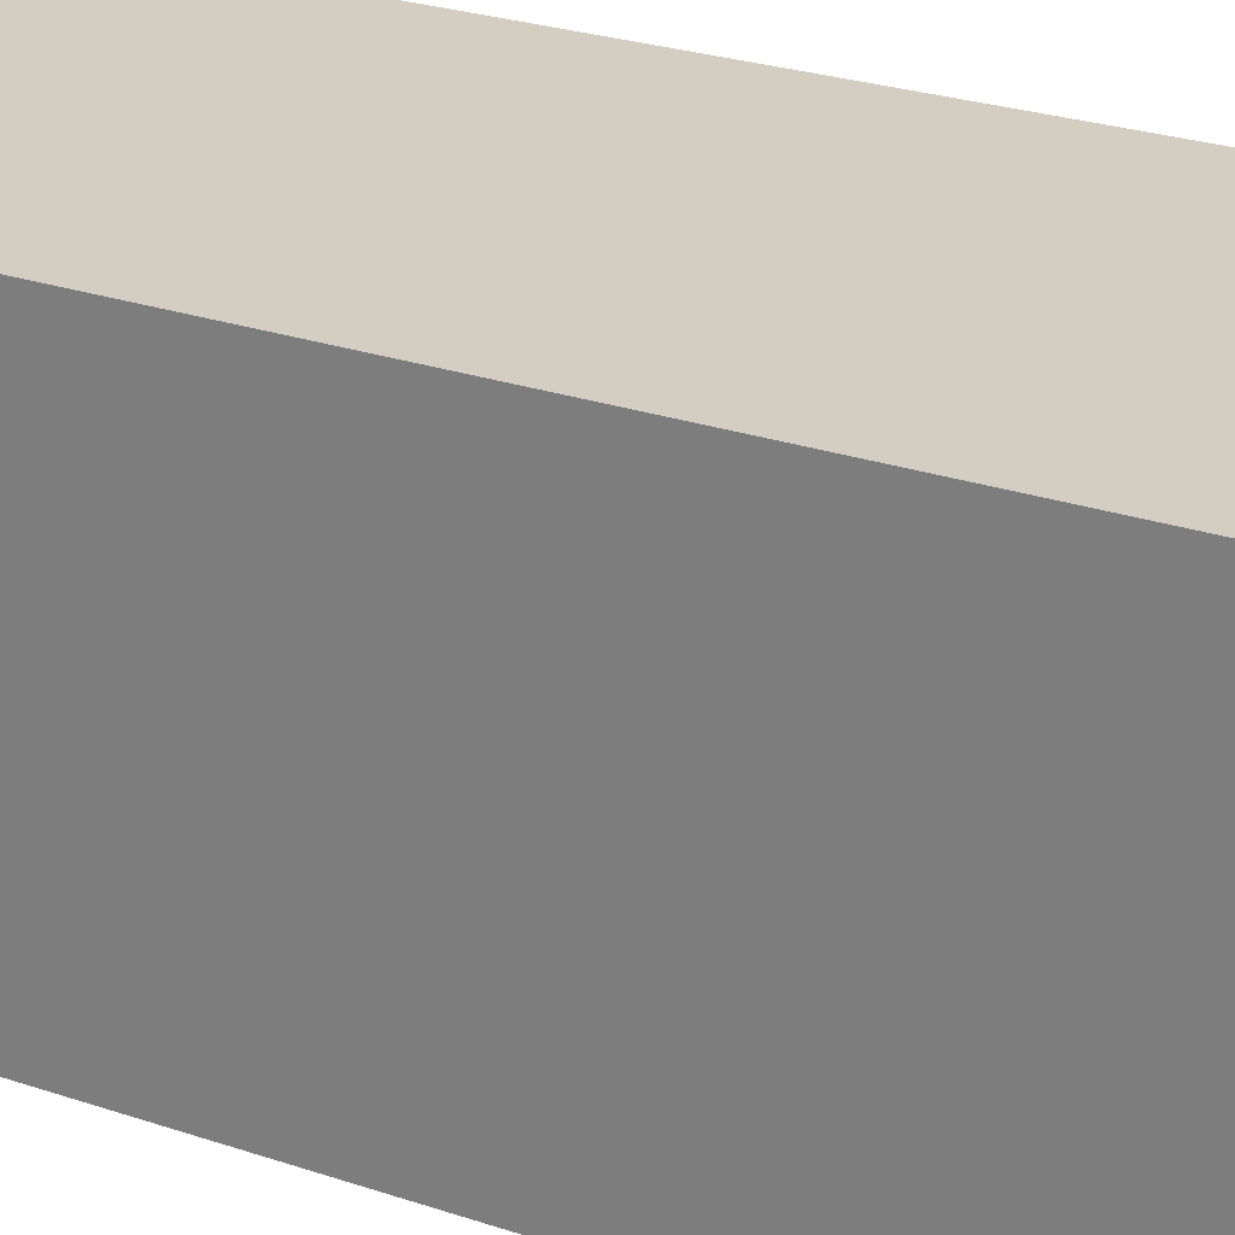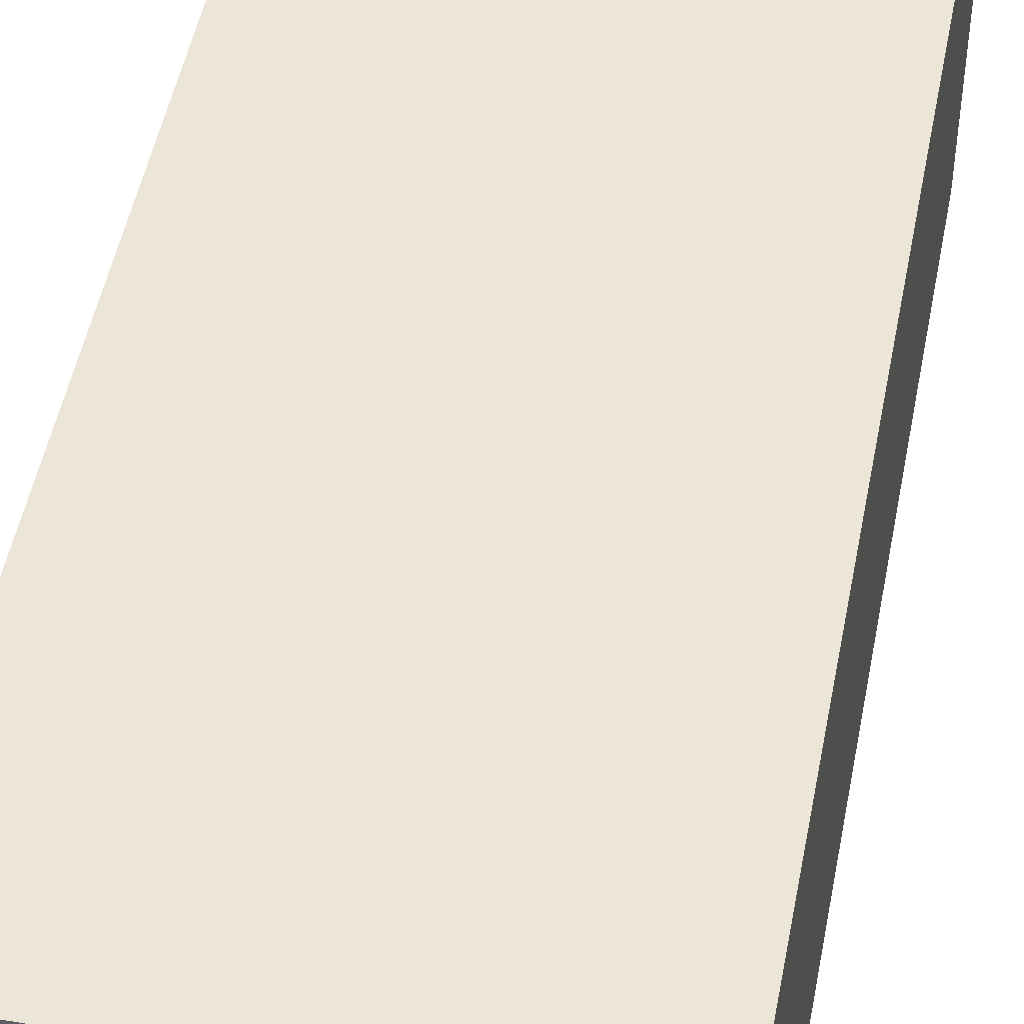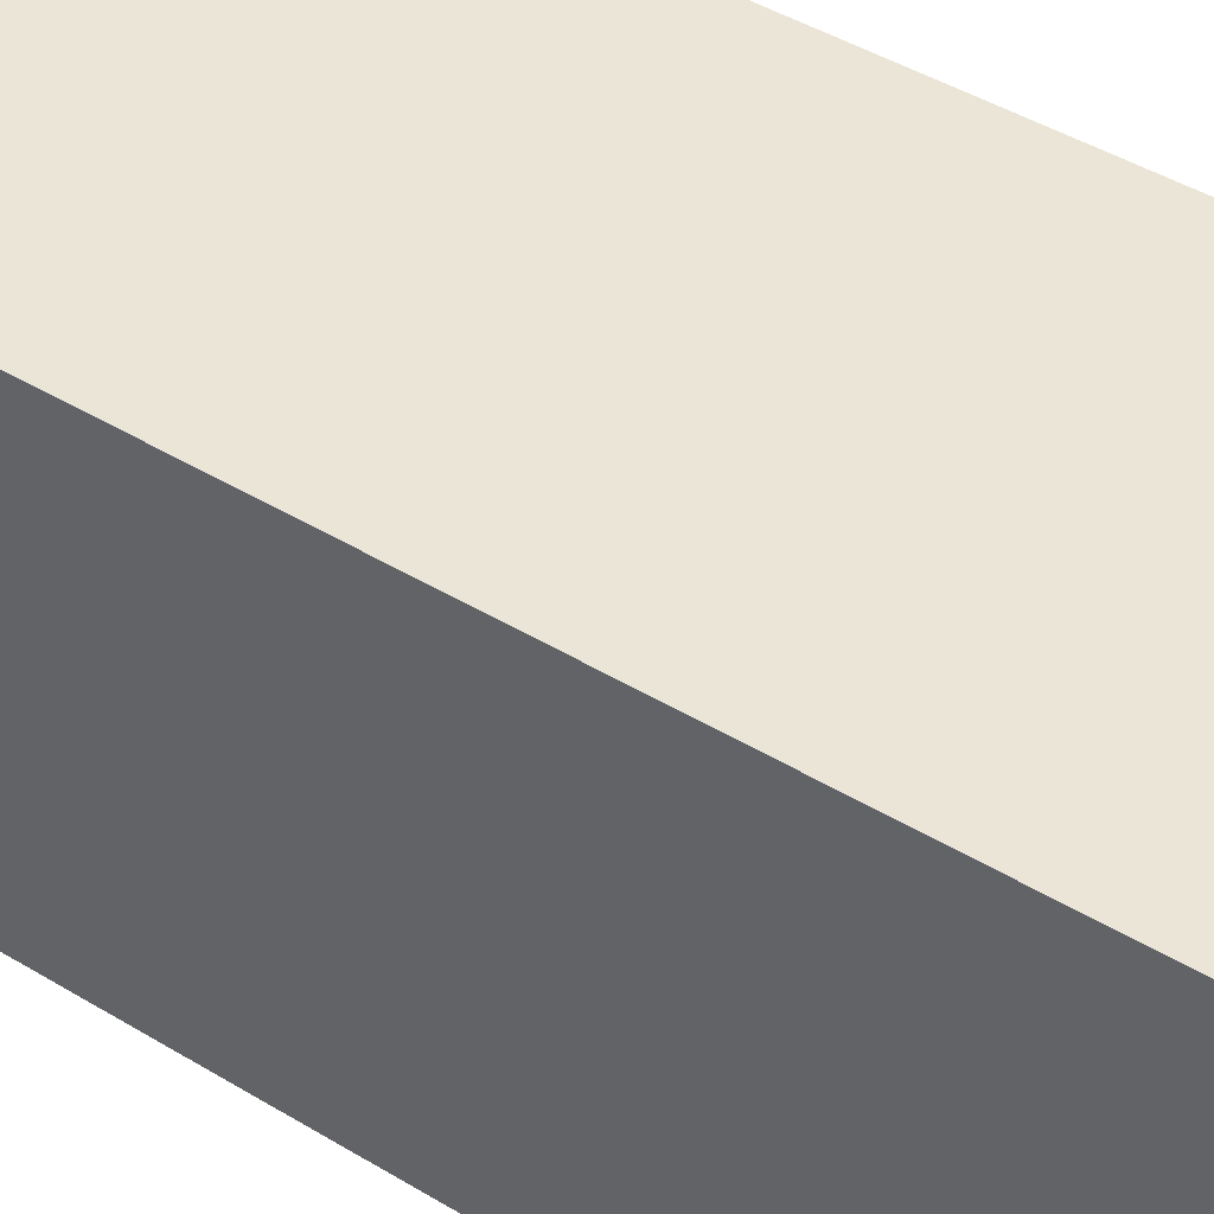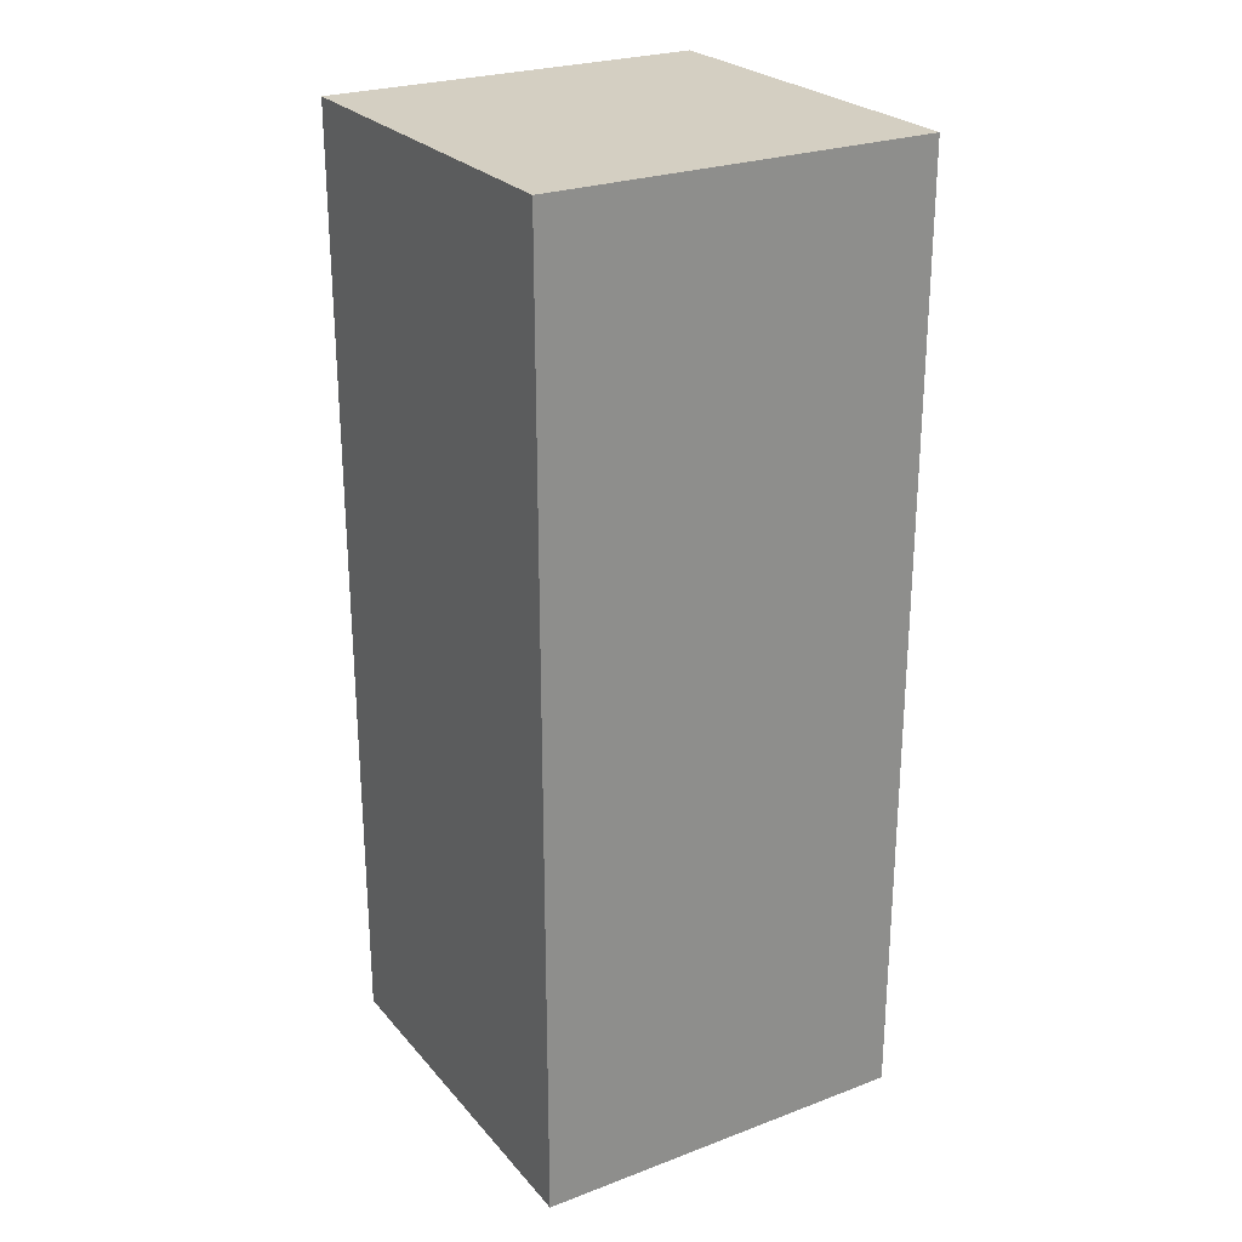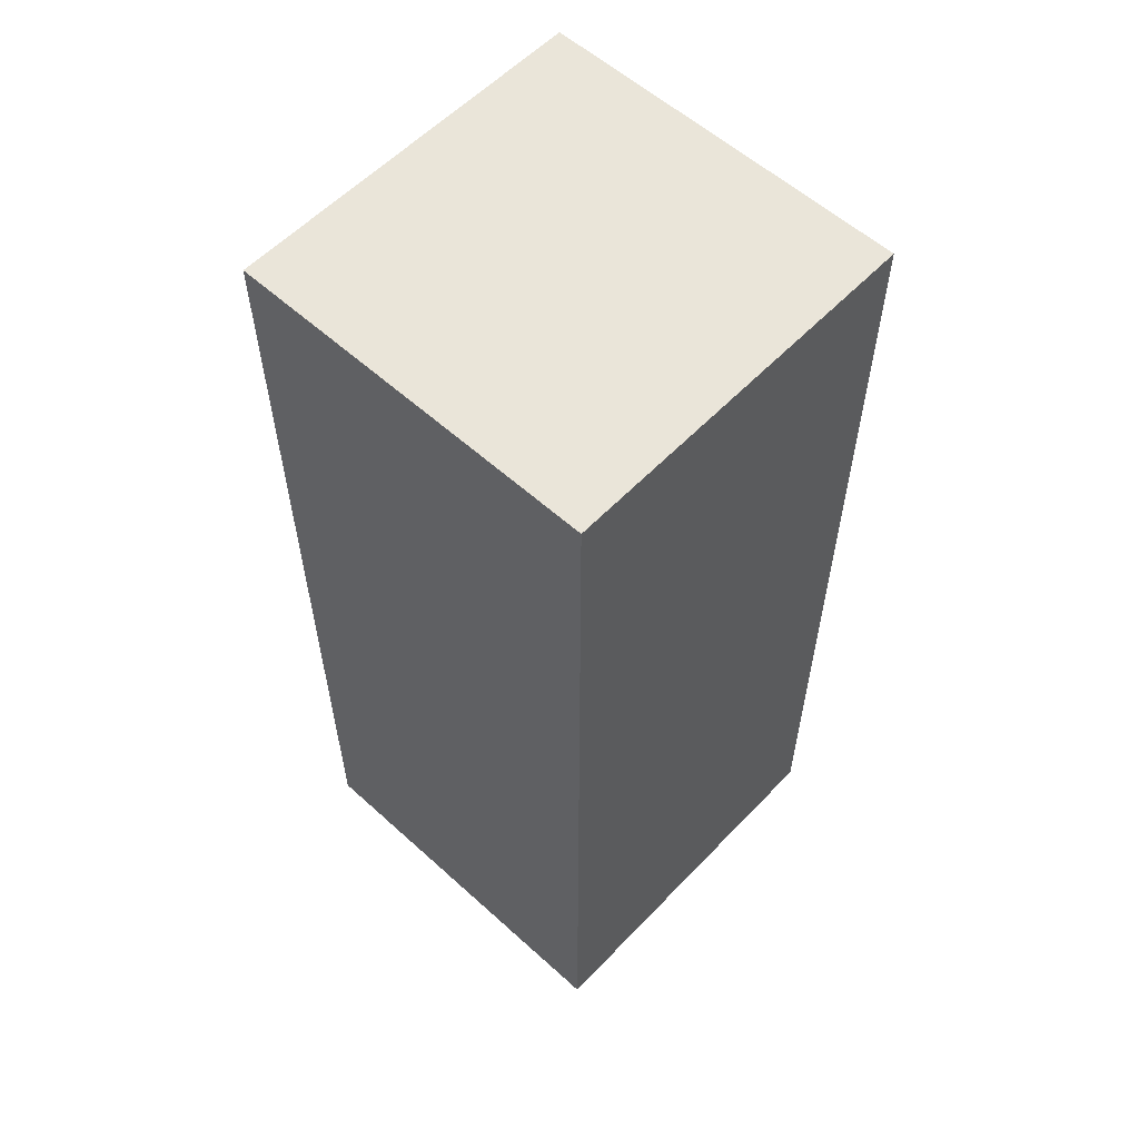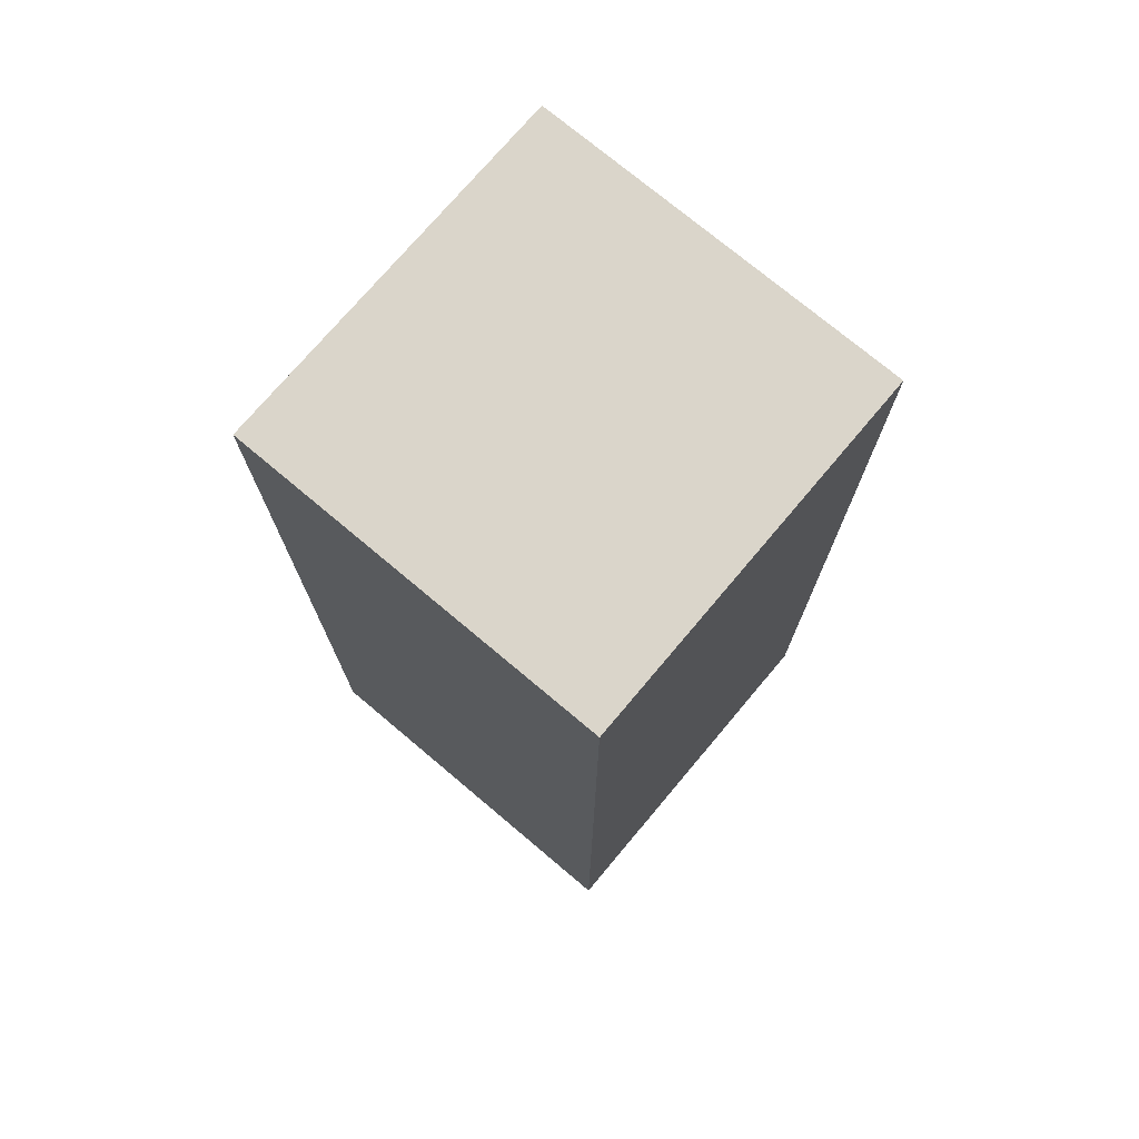
<metadata>
{"format":"obj","ext":"obj","renderer":"f3d","projection":"perspective","resolution":1024,"background":"white","views":[{"elev":25.2,"azim":119.0,"up":"+Z"},{"elev":49.1,"azim":10.8,"up":"+Z"},{"elev":44.0,"azim":-54.5,"up":"+Z"},{"elev":25.7,"azim":149.1,"up":"+Y"},{"elev":57.7,"azim":-46.9,"up":"+Y"},{"elev":74.2,"azim":-49.9,"up":"+Y"}]}
</metadata>
<code>
o
v -0.2 0 0.2
v -0.2 0 -0.2
v -0.2 0.1 0
v -0.2 0.1 -0.2
v -0.2 0.2 0.2
v -0.2 0.2 0.1
v -0.2 0.2 0
v -0.2 0.2 -0.2
v -0.2 0.3 0.2
v -0.2 0.3 0.1
v -0.2 0.4 0
v -0.2 0.4 -0.1
v -0.2 0.5 0
v -0.2 0.5 -0.1
v -0.2 1 0.2
v -0.2 1 -0.2
v 0.2 0 0.2
v 0.2 0 0.1
v 0.2 0 -0.1
v 0.2 0 -0.2
v 0.2 0.1 0.1
v 0.2 0.1 -0.1
v 0.2 0.3 0.2
v 0.2 0.3 -0.1
v 0.2 0.4 0.2
v 0.2 0.4 0.1
v 0.2 0.5 0.1
v 0.2 0.5 -0.1
v 0.2 1 0.2
v 0.2 1 -0.2
v -0.2 0 0.2
v -0.2 0.2 0.2
v -0.2 0.3 0.2
v -0.2 1 0.2
v -0.1 0.2 0.2
v -0.1 0.3 0.2
v -0.1 0.6 0.2
v -0.1 0.7 0.2
v 0 0.4 0.2
v 0 0.5 0.2
v 0.1 0.3 0.2
v 0.1 0.4 0.2
v 0.1 0.5 0.2
v 0.1 0.6 0.2
v 0.1 0.7 0.2
v 0.2 0 0.2
v 0.2 0.3 0.2
v 0.2 0.4 0.2
v 0.2 1 0.2
v -0.2 0 -0.2
v -0.2 0.1 -0.2
v -0.2 0.2 -0.2
v -0.2 1 -0.2
v -0.1 0.6 -0.2
v -0.1 0.7 -0.2
v 0 0.1 -0.2
v 0 0.2 -0.2
v 0 0.3 -0.2
v 0 0.4 -0.2
v 0 0.5 -0.2
v 0 0.6 -0.2
v 0 0.7 -0.2
v 0 0.8 -0.2
v 0.1 0.2 -0.2
v 0.1 0.3 -0.2
v 0.1 0.4 -0.2
v 0.1 0.5 -0.2
v 0.1 0.7 -0.2
v 0.1 0.8 -0.2
v 0.2 0 -0.2
v 0.2 1 -0.2
v -0.2 0 0.2
v 0.2 0 0.2
v 0.1 0 0.1
v 0.2 0 0.1
v 0.1 0 -0.1
v 0.2 0 -0.1
v -0.2 0 -0.2
v 0.2 0 -0.2
v -0.2 1 0.2
v 0.2 1 0.2
v -0.2 1 -0.2
v 0.2 1 -0.2
f 3 2 1
f 4 2 3
f 5 3 1
f 6 3 5
f 7 4 3
f 7 3 6
f 8 4 7
f 9 6 5
f 10 7 6
f 10 6 9
f 10 8 7
f 11 10 9
f 11 8 10
f 12 8 11
f 13 11 9
f 13 12 11
f 14 8 12
f 14 12 13
f 15 13 9
f 15 14 13
f 16 8 14
f 16 14 15
f 17 18 21
f 18 19 21
f 19 20 22
f 21 19 22
f 17 21 23
f 21 22 23
f 22 20 24
f 23 22 24
f 23 24 25
f 25 24 26
f 25 26 27
f 26 24 27
f 24 20 28
f 27 24 28
f 25 27 29
f 27 28 29
f 28 20 30
f 29 28 30
f 35 32 31
f 35 33 32
f 36 34 33
f 36 33 35
f 37 34 36
f 38 34 37
f 39 36 35
f 39 37 36
f 40 37 39
f 41 39 35
f 42 40 39
f 42 39 41
f 43 37 40
f 43 40 42
f 44 38 37
f 44 37 43
f 45 34 38
f 45 38 44
f 46 35 31
f 46 41 35
f 47 42 41
f 47 41 46
f 48 44 43
f 48 42 47
f 48 43 42
f 48 45 44
f 49 34 45
f 49 45 48
f 52 53 54
f 54 53 55
f 50 51 56
f 51 52 56
f 52 54 57
f 56 52 57
f 57 54 58
f 58 54 59
f 59 54 60
f 54 55 61
f 60 54 61
f 55 53 62
f 61 55 62
f 62 53 63
f 56 57 64
f 57 58 64
f 58 59 65
f 64 58 65
f 59 60 66
f 65 59 66
f 60 61 67
f 66 60 67
f 61 62 67
f 62 63 68
f 67 62 68
f 63 53 69
f 68 63 69
f 65 66 70
f 64 65 70
f 68 69 70
f 56 64 70
f 66 67 70
f 67 68 70
f 50 56 70
f 69 53 71
f 70 69 71
f 74 73 72
f 75 73 74
f 76 74 72
f 76 75 74
f 77 75 76
f 78 76 72
f 78 77 76
f 79 77 78
f 80 81 82
f 82 81 83

</code>
